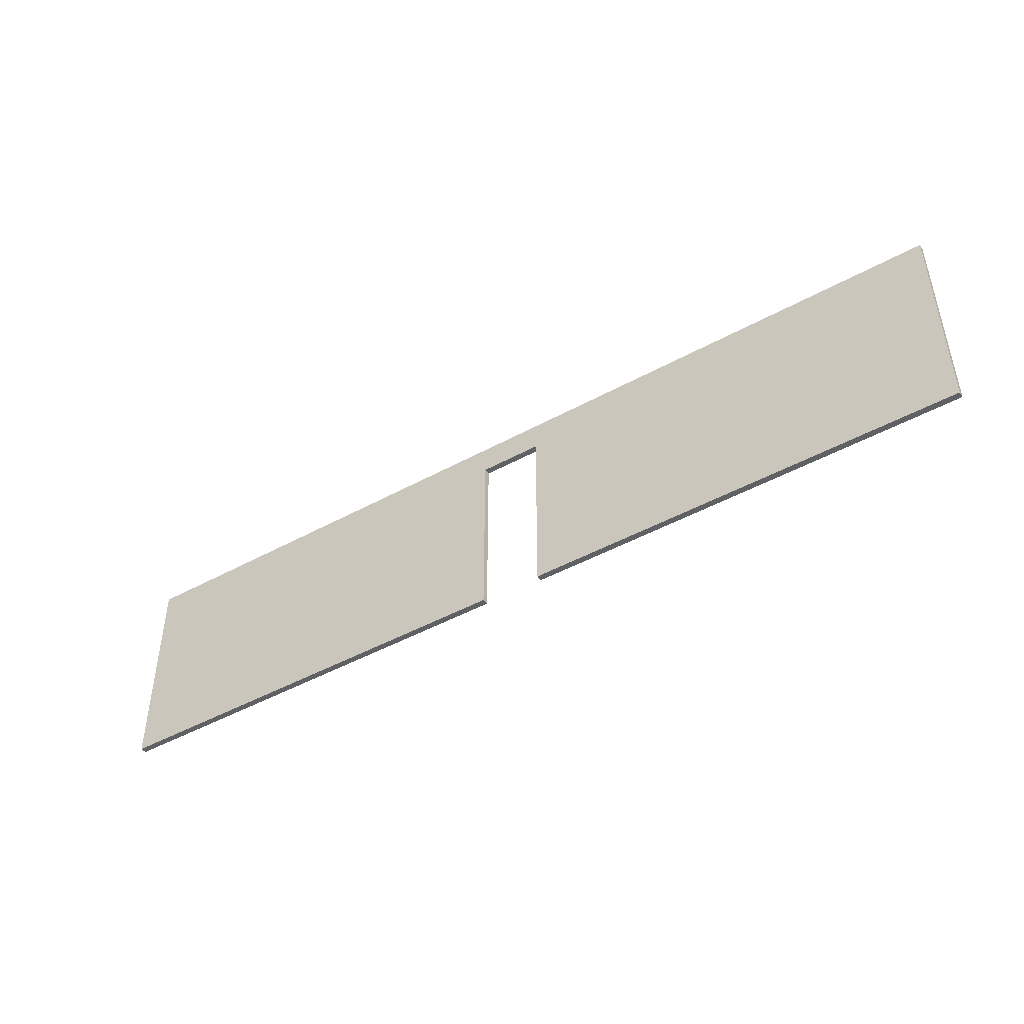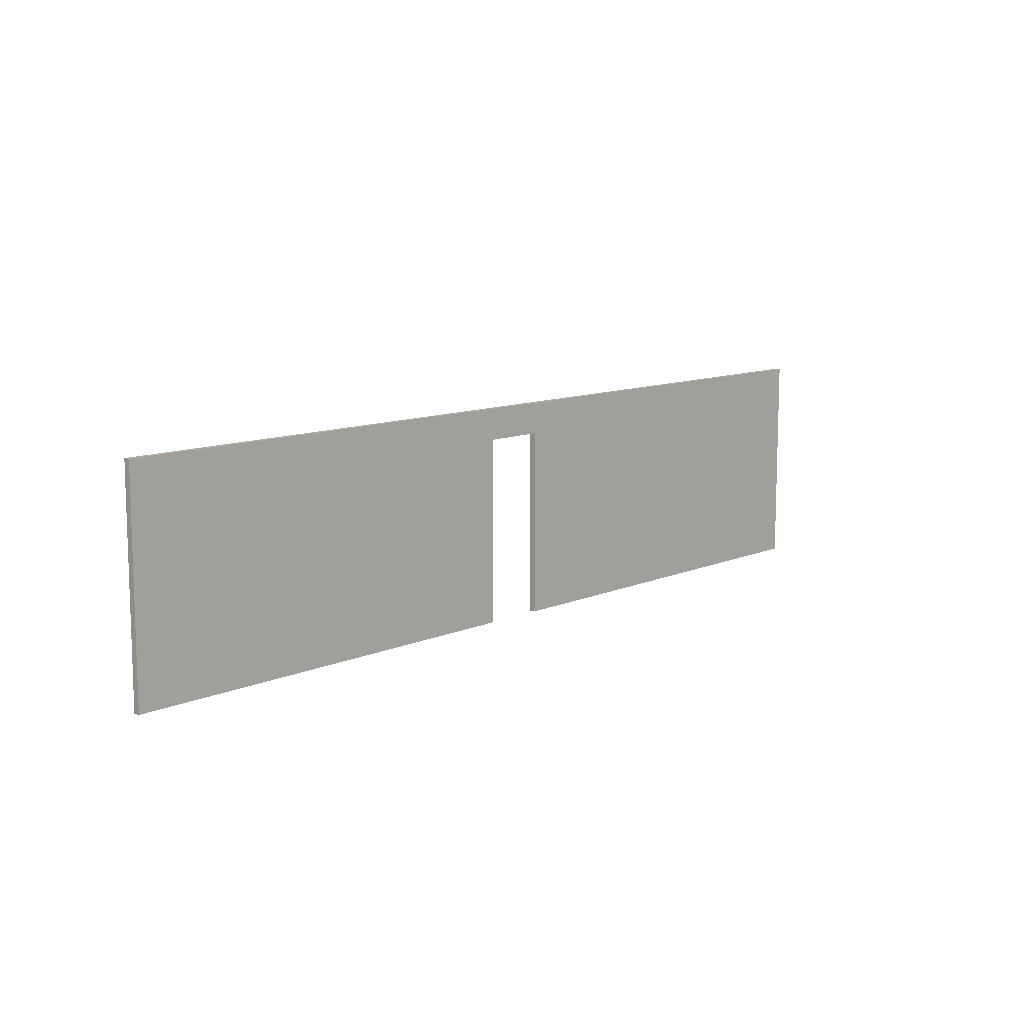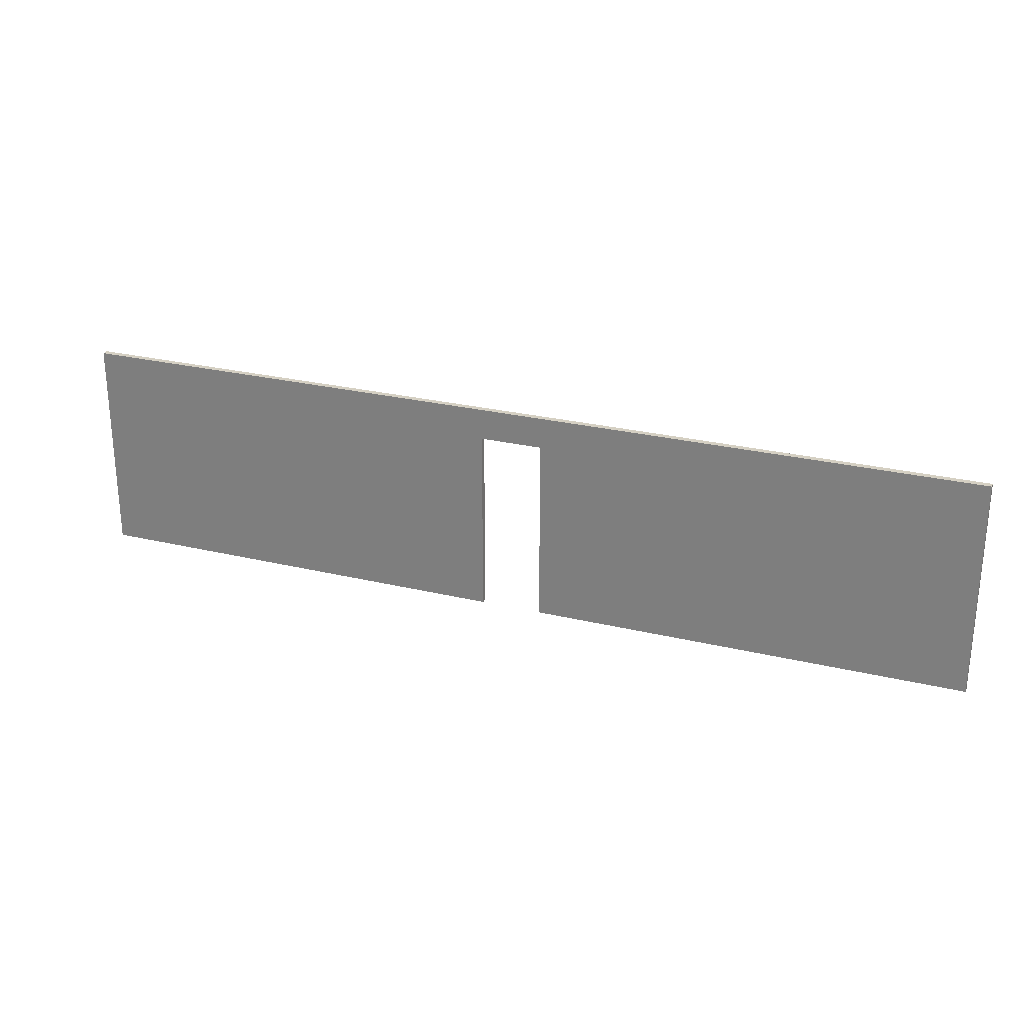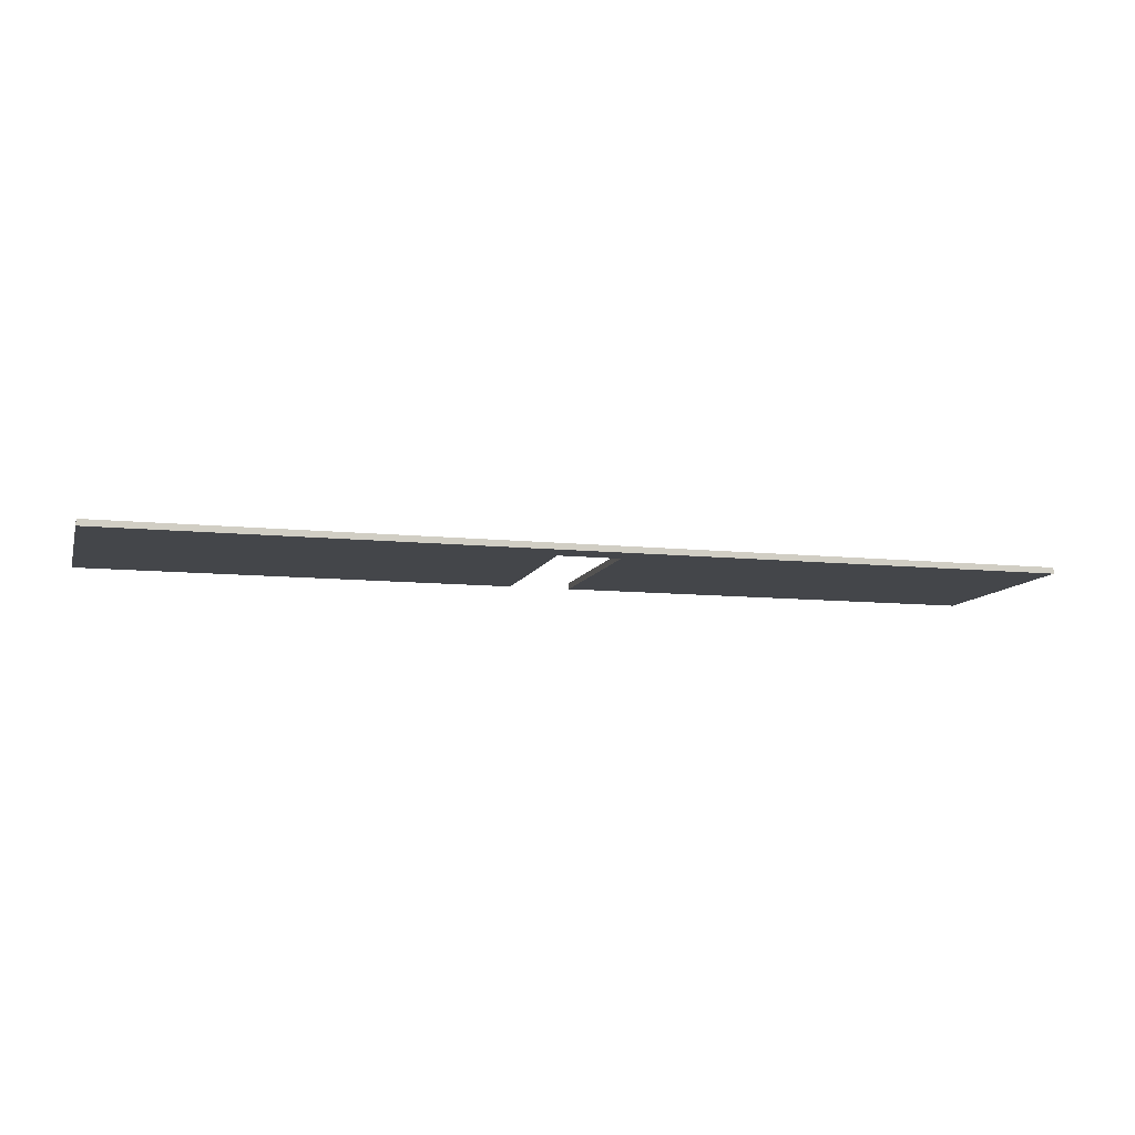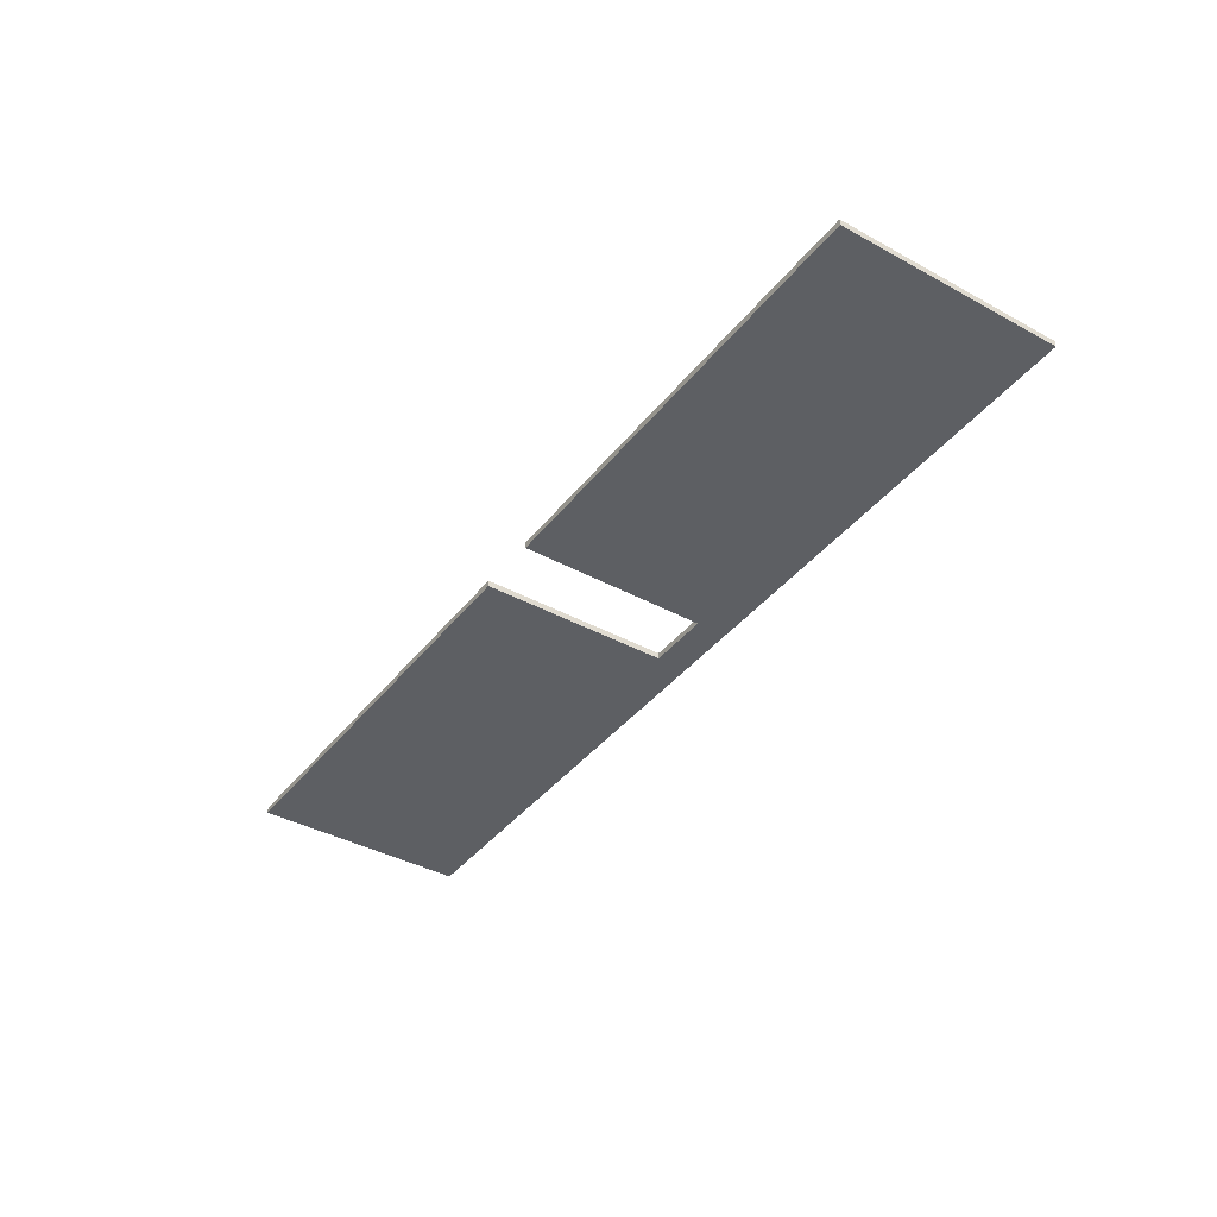
<metadata>
{"format":"obj","ext":"obj","renderer":"f3d","projection":"perspective","resolution":1024,"background":"white","views":[{"elev":-45.7,"azim":-147.6,"up":"+Y"},{"elev":10.6,"azim":132.6,"up":"+Y"},{"elev":26.2,"azim":20.9,"up":"+Y"},{"elev":-9.8,"azim":164.7,"up":"+Z"},{"elev":-39.8,"azim":55.9,"up":"+Z"}]}
</metadata>
<code>
g Mesh1 Difference Model
v 15 3.5 -0
v 8 0 -2.888e-15
v 15 0 -0
f 1 2 3
v 8 3 -0
f 2 1 4
v 7 3 -0
f 4 1 5
v 0 3.5 -0
f 6 5 1
v 0 0 -0
f 7 5 6
v 7 0 -2.888e-15
f 5 7 8
v 1 0 -0.1
f 7 9 8
v 0 0 -0.1
f 9 7 10
v 0 3.5 -0.1
f 7 11 10
f 11 7 6
f 1 11 6
v 15 3.5 -0.1
f 11 1 12
v 15 0 -0.1
f 1 13 12
f 13 1 3
f 2 13 3
v 8 0 -0.1
f 13 2 14
v 8 3 -0.1
f 2 15 14
f 15 2 4
f 5 15 4
v 7 3 -0.1
f 15 5 16
f 8 16 5
v 7 0 -0.1
f 16 8 17
f 8 9 17
f 9 11 17
f 11 9 10
f 17 11 16
f 16 11 15
f 12 15 11
f 13 15 12
f 15 13 14

</code>
